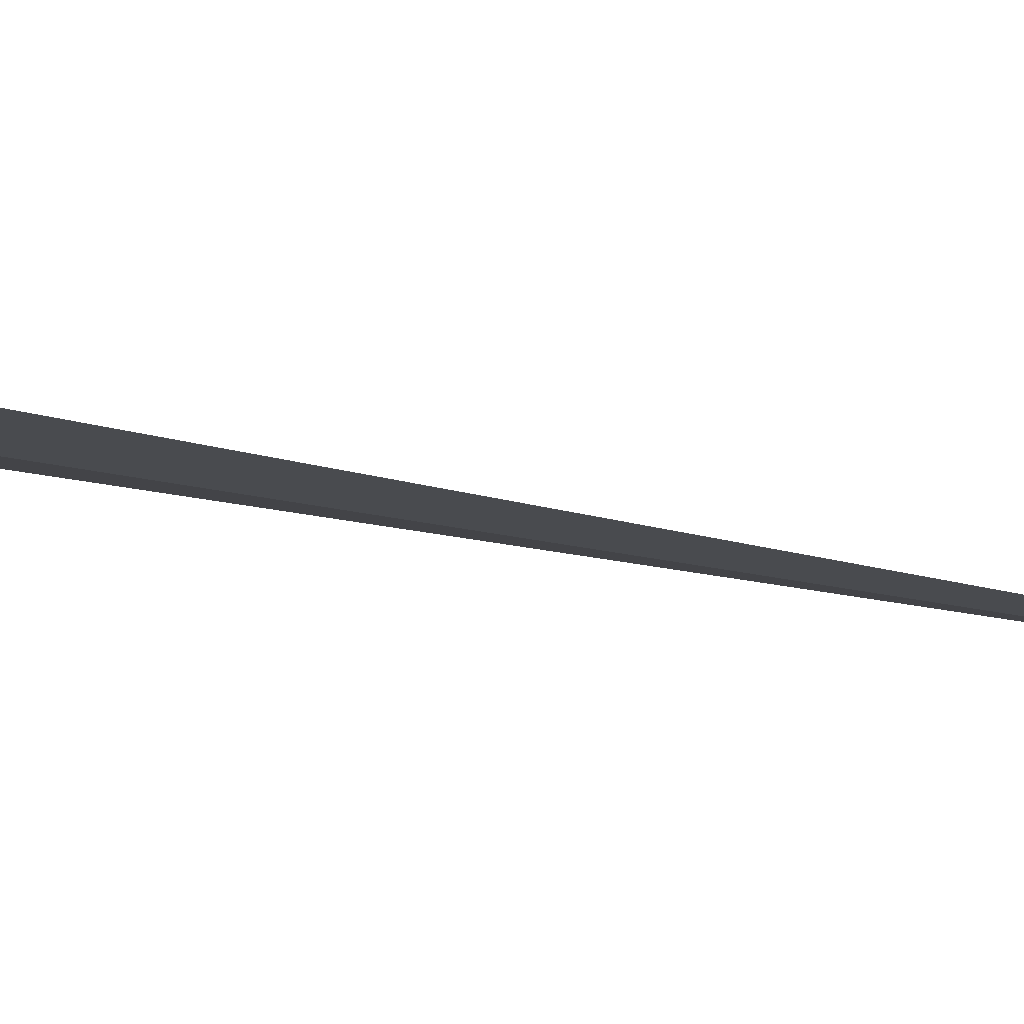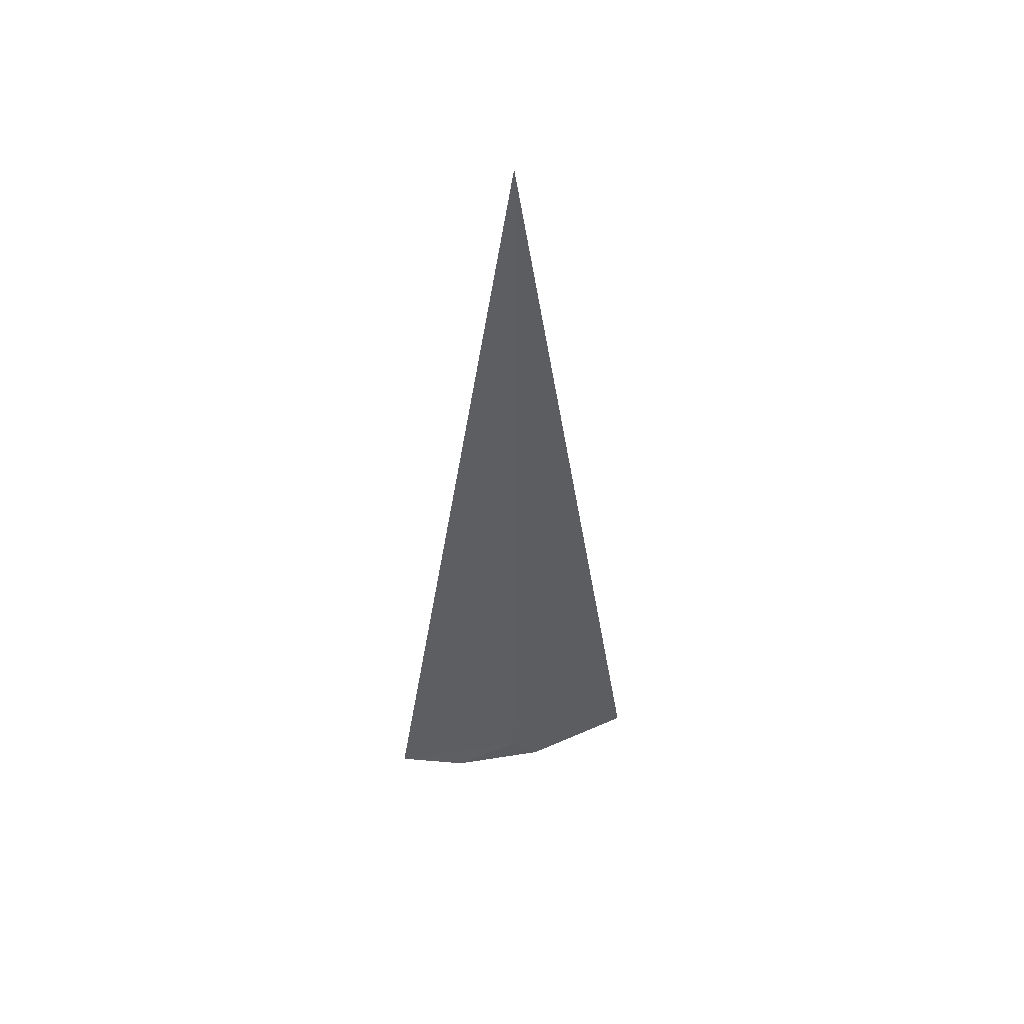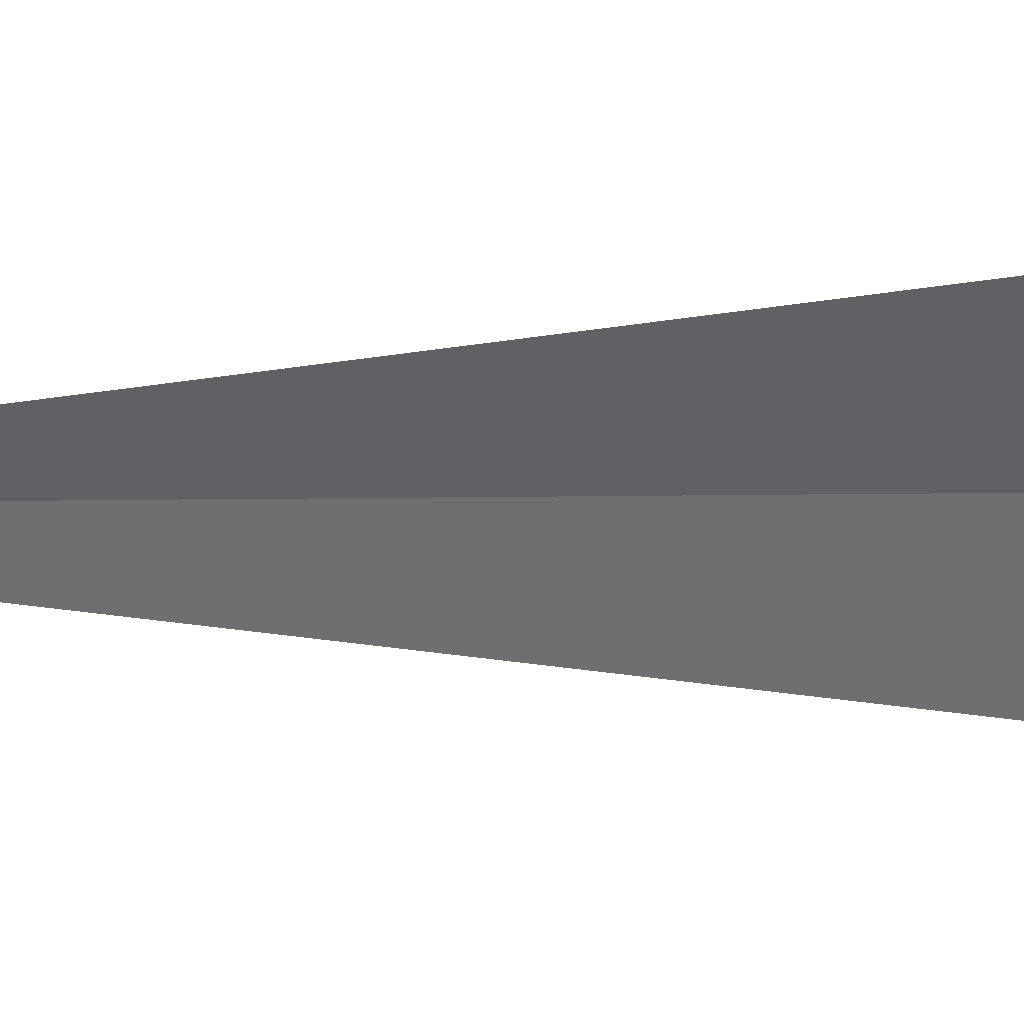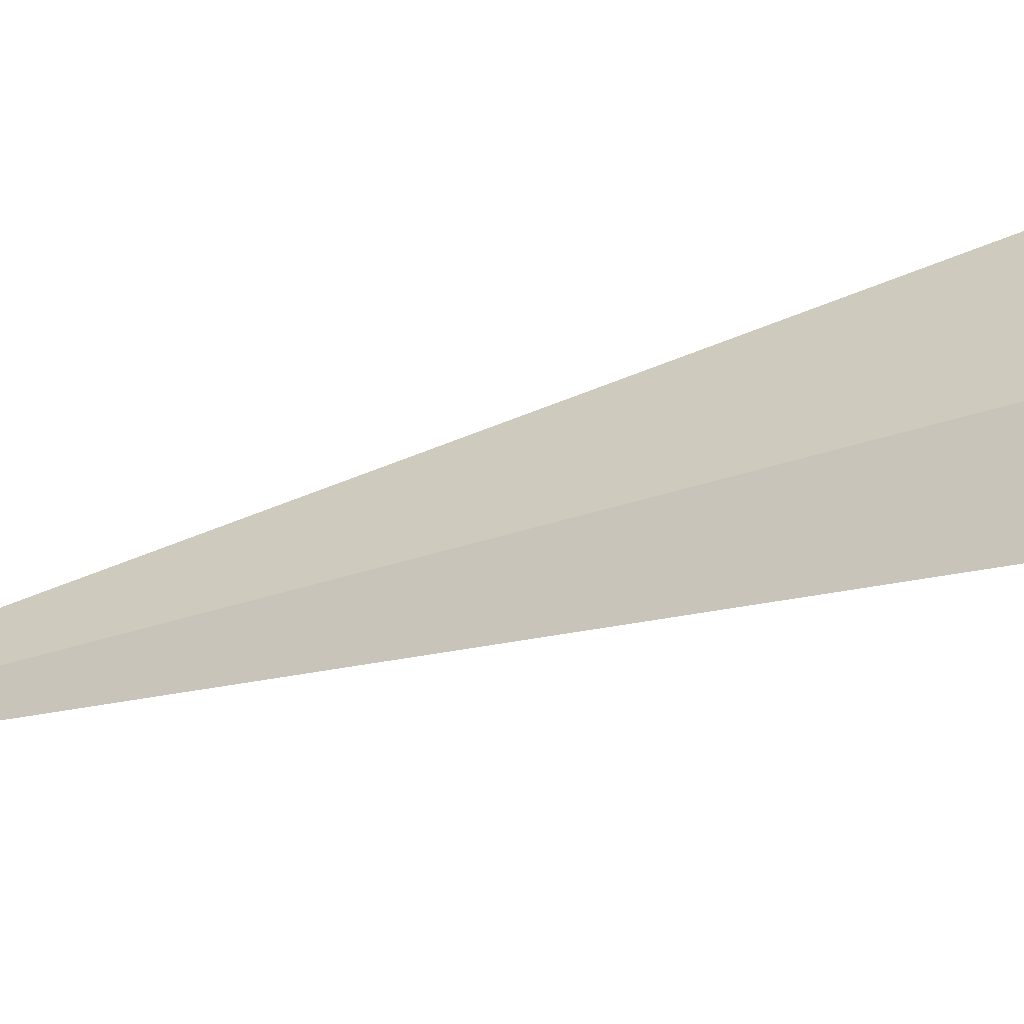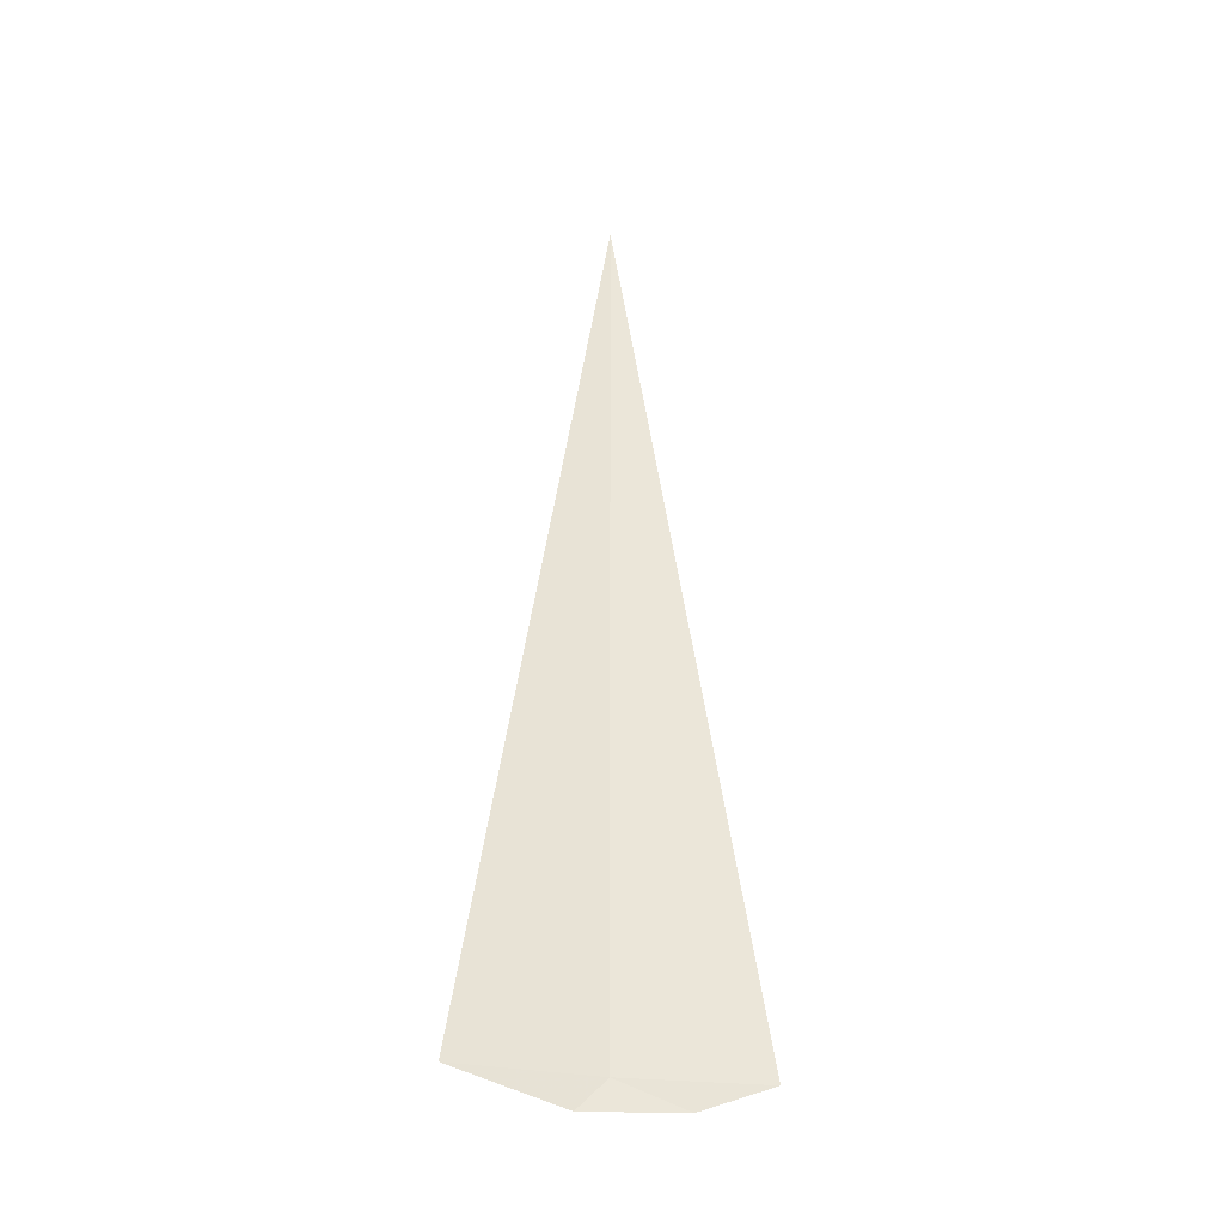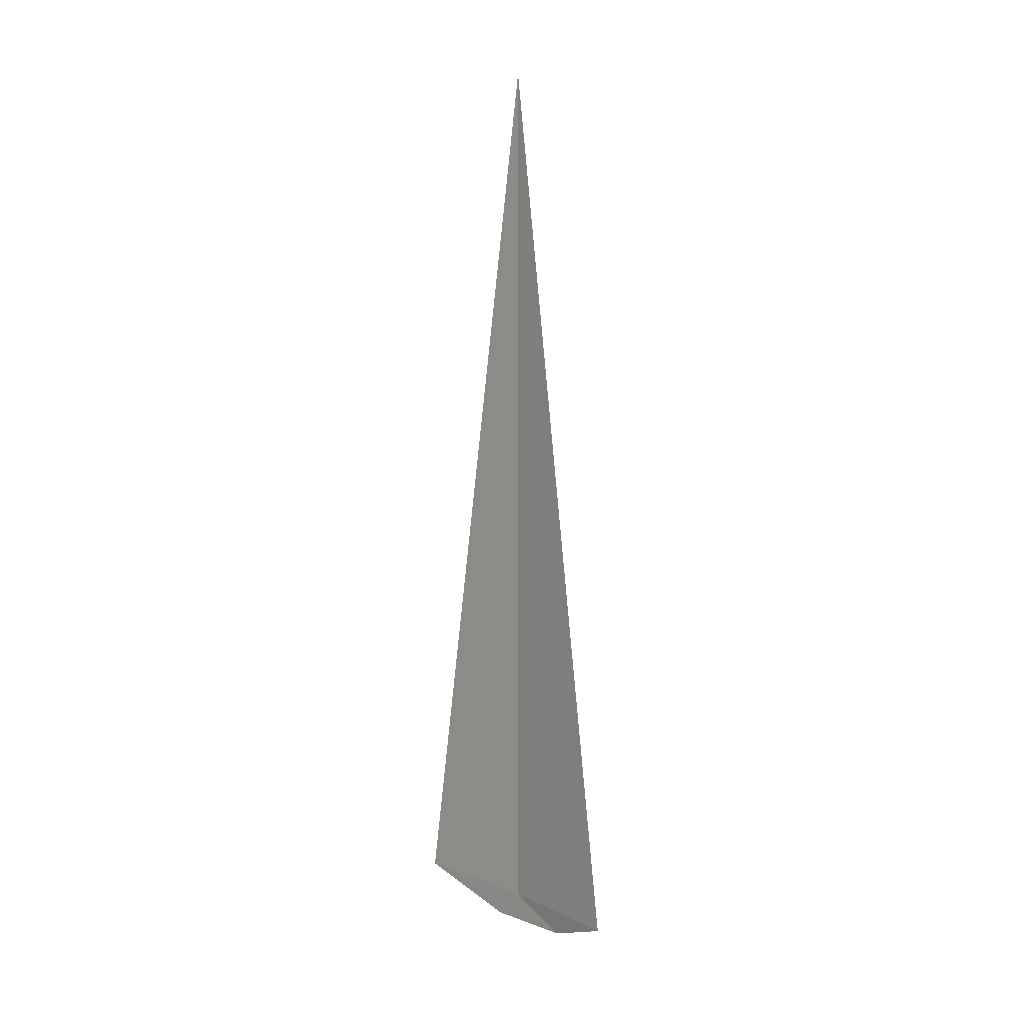
<metadata>
{"format":"obj","ext":"obj","renderer":"f3d","projection":"perspective","resolution":1024,"background":"white","views":[{"elev":55.6,"azim":-79.3,"up":"+Y"},{"elev":48.4,"azim":-75.2,"up":"+Z"},{"elev":66.6,"azim":89.5,"up":"+Y"},{"elev":-27.5,"azim":119.4,"up":"+Y"},{"elev":-32.0,"azim":106.1,"up":"+Z"},{"elev":8.0,"azim":166.9,"up":"+Z"}]}
</metadata>
<code>
v -21.93 -19.82 -17.5
v -21.87 -19.93 -17.63
v -22.06 -19.56 -17.61
v -22.18 -19.27 -17.5
v -21.61 -20.34 -17.5
v -21.93 -19.82 -13.61
f 1 4 3
f 1 2 5
f 1 3 2
f 1 6 4
f 1 5 6

</code>
